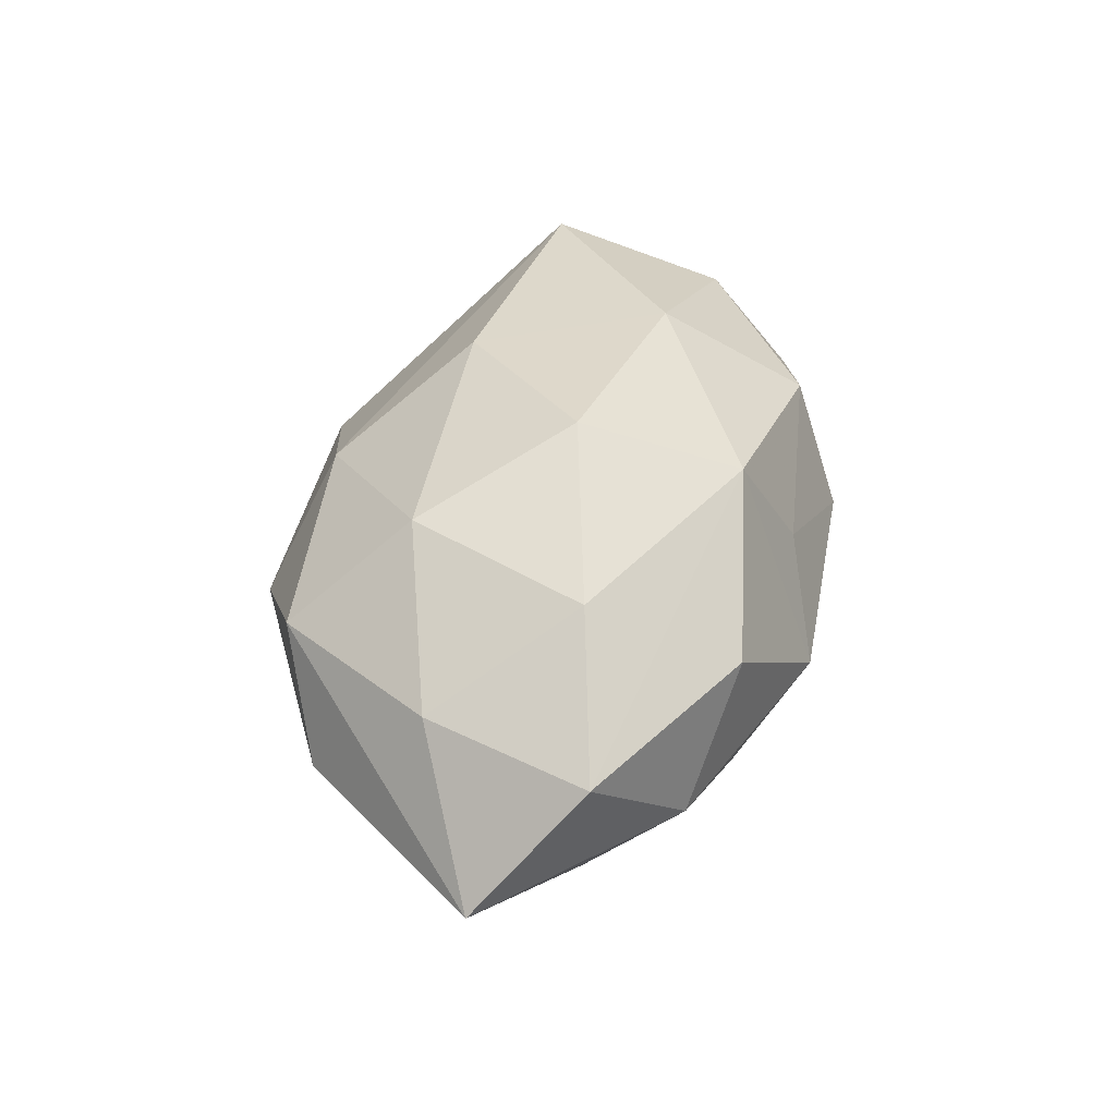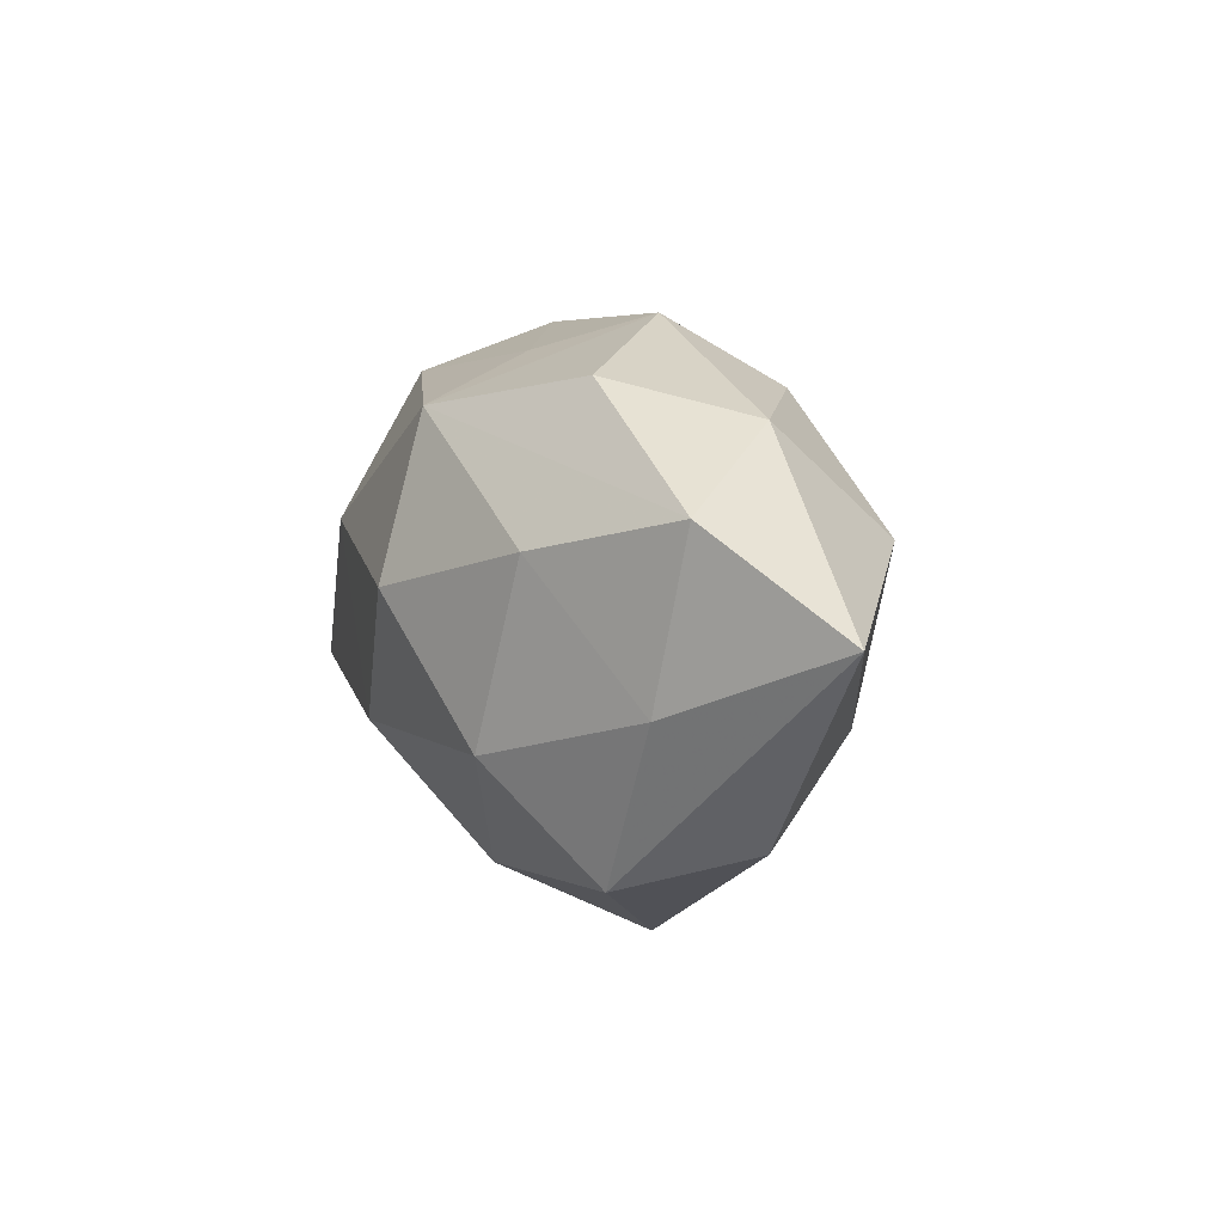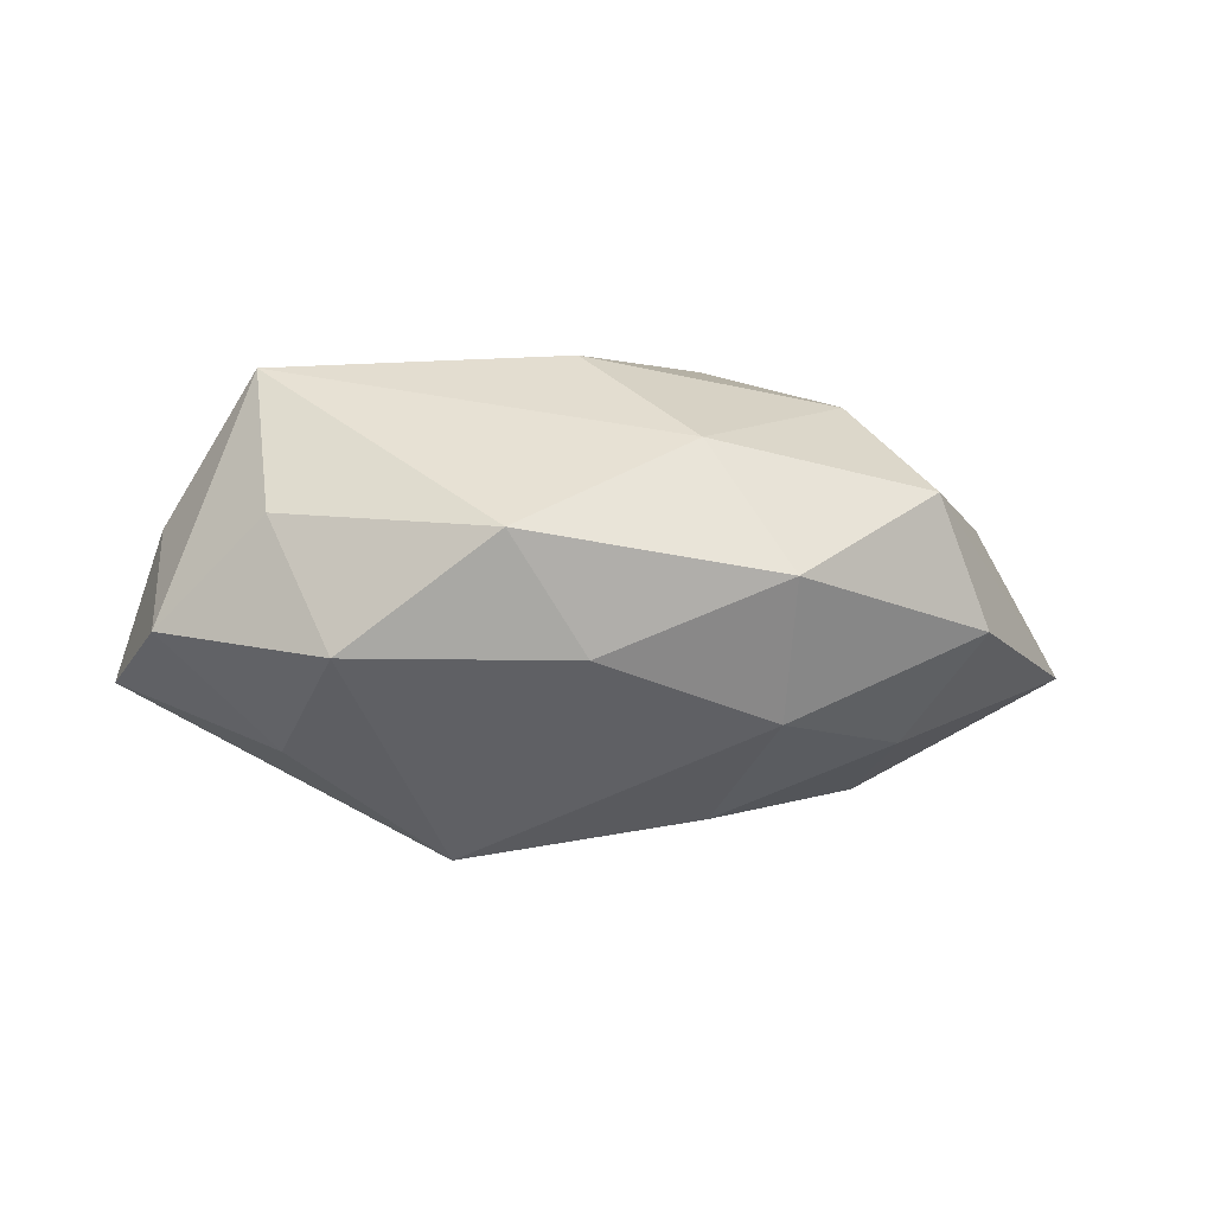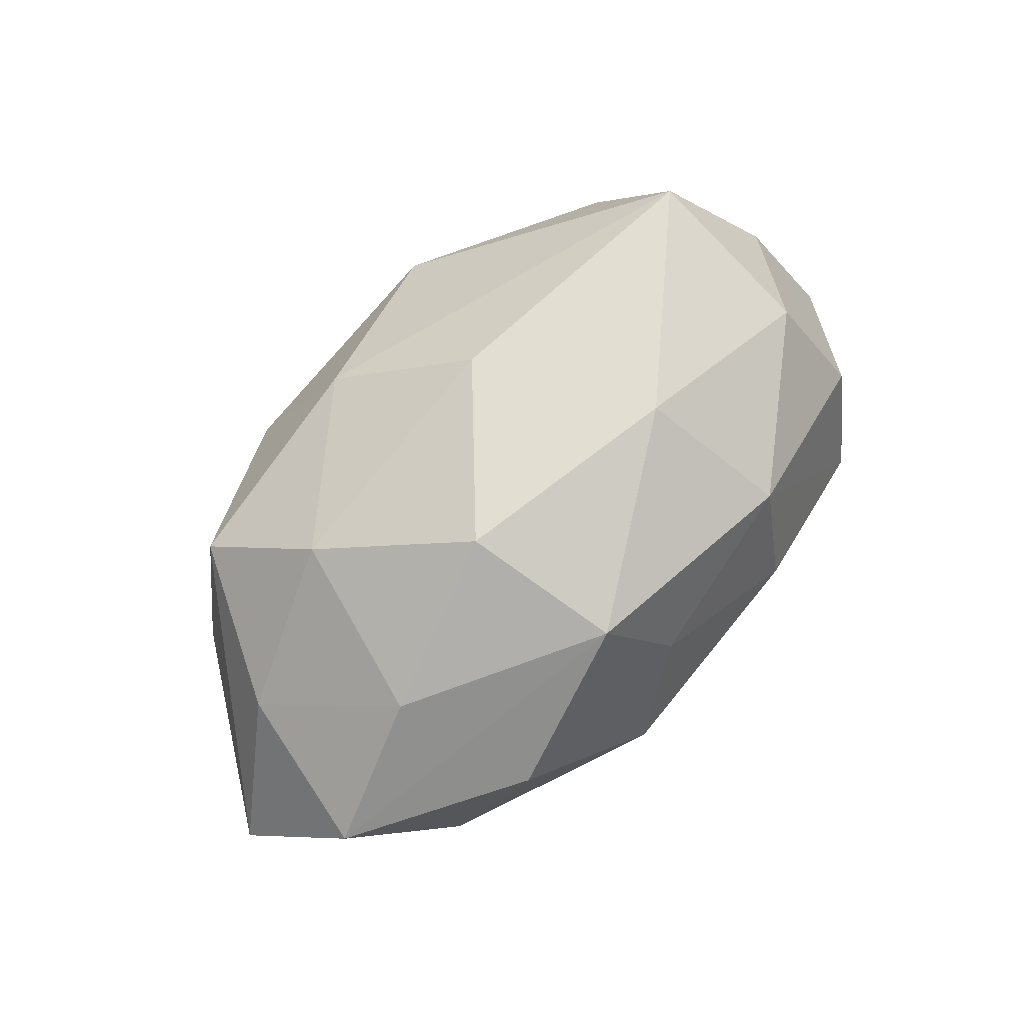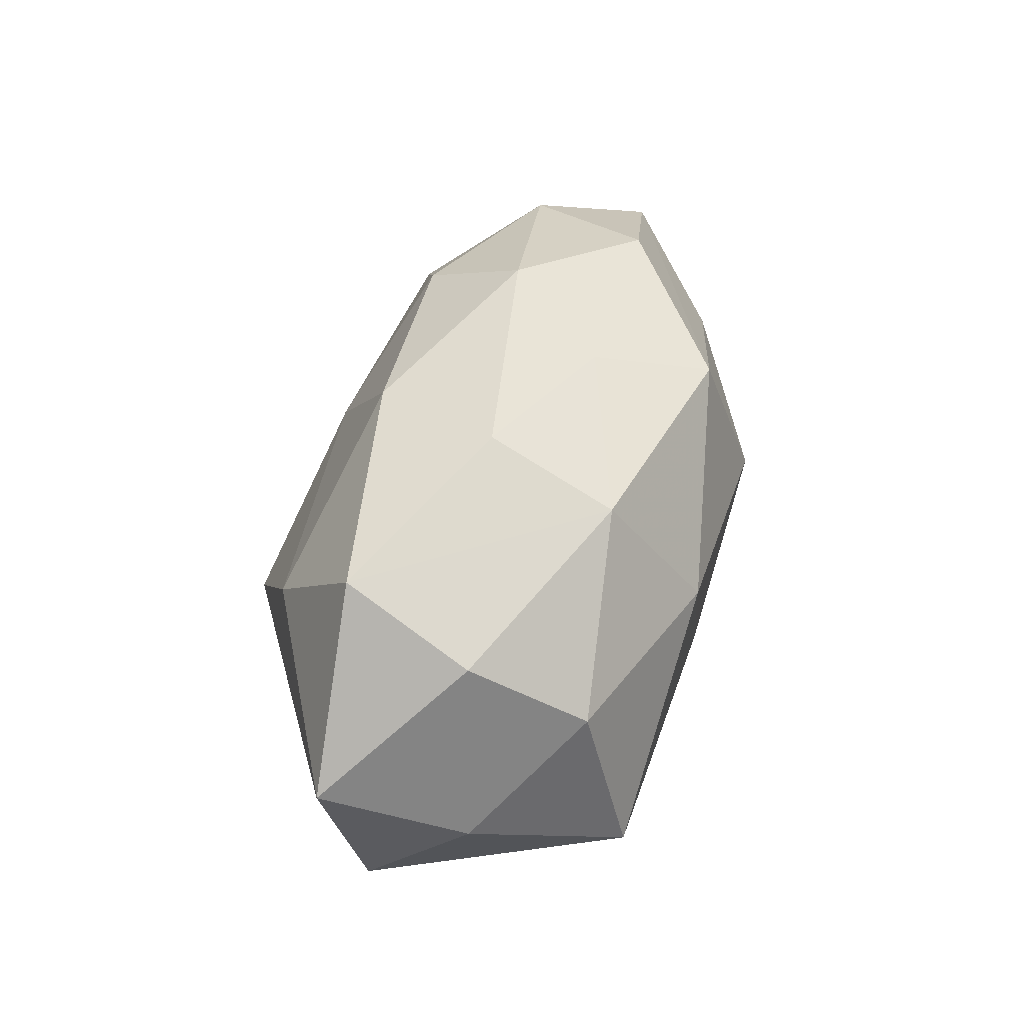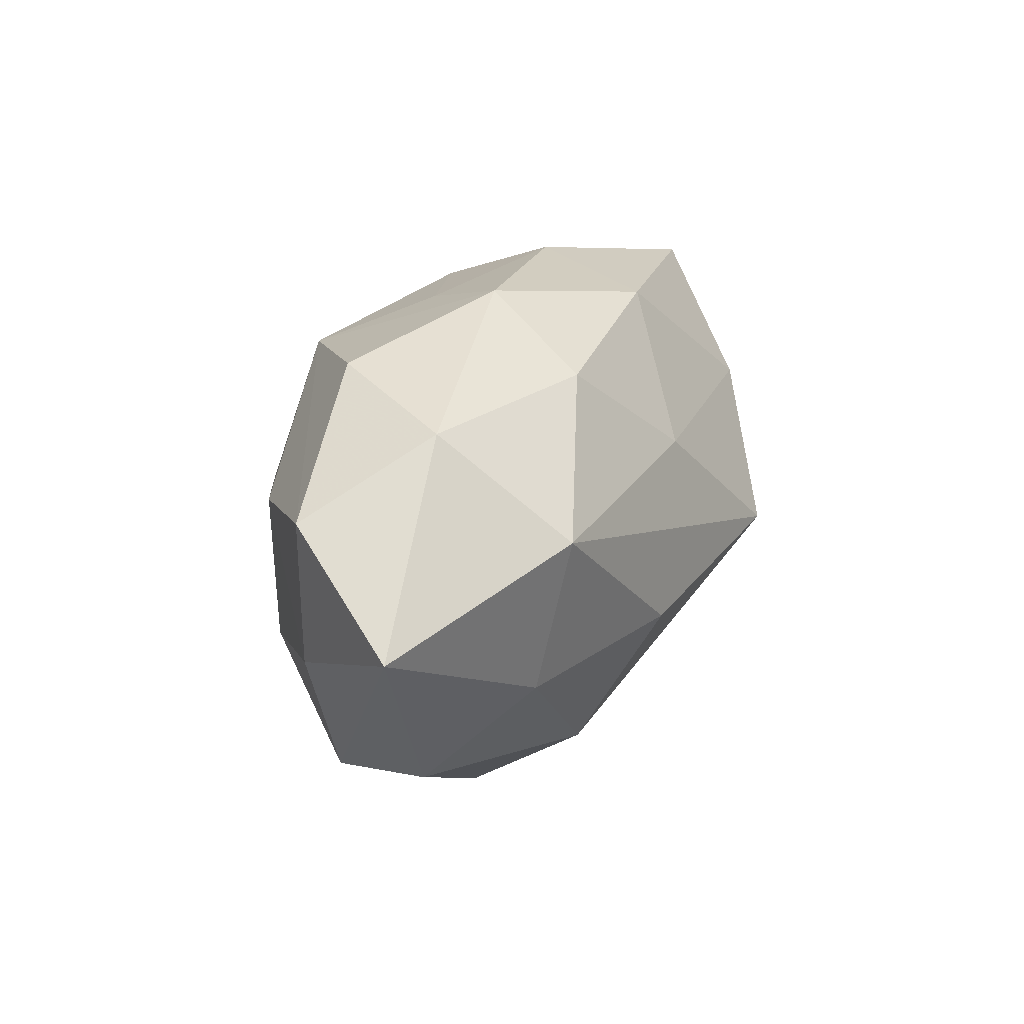
<metadata>
{"format":"obj","ext":"obj","renderer":"f3d","projection":"perspective","resolution":1024,"background":"white","views":[{"elev":37.2,"azim":103.1,"up":"+Z"},{"elev":7.1,"azim":73.0,"up":"+Y"},{"elev":-6.6,"azim":-10.6,"up":"+Z"},{"elev":73.2,"azim":132.0,"up":"+Z"},{"elev":48.2,"azim":-75.7,"up":"+Y"},{"elev":21.0,"azim":111.8,"up":"+Y"}]}
</metadata>
<code>
v 0.01029 0.0196 0.01936
v -0.03485 0.01779 0.00416
v -0.04121 -0.0009353 0.005639
v 0.03634 -0.01794 -0.004586
v 0.02599 0.02267 0.007973
v 0.03015 0.00808 -0.01853
v 0.04392 0.0117 0.005144
v 0.002744 0.01034 -0.02054
v -0.01315 -0.003427 -0.02614
v -0.02417 0.01076 -0.01896
v 0.02432 -0.01028 0.01821
v 0.03032 -0.02173 0.008126
v -0.04201 -0.01114 -0.005325
v -0.02647 -0.02346 -0.008677
v -0.01238 0.02698 0.0007491
v -0.03276 -0.008719 0.02024
v -0.04553 0.0065 -0.008643
v 0.01508 -0.02136 -0.01392
v 0.01448 -0.02969 -0.001178
v -0.006472 0.02432 -0.01266
v 0.0113 -0.006949 -0.02215
v 0.007101 -0.02383 0.0122
v 0.01607 0.02106 -0.01369
v -0.03138 0.02325 -0.00894
v 0.03962 -0.005338 0.007093
v 0.01304 0.003457 0.02425
v 0.05047 0.001396 -0.007163
v 0.01176 0.02796 -0.002633
v -0.0112 0.007582 0.02303
v 0.03024 0.008045 0.0156
v -0.01193 -0.02985 0.002494
v -0.002278 -0.0111 0.02221
v -0.03211 0.00968 0.01566
v 0.03007 -0.008631 -0.01466
v -0.0298 -0.007873 -0.01607
v -0.01468 0.02204 0.01387
v 0.03354 0.01898 -0.005372
v -0.03206 -0.0183 0.004922
v 0.004161 0.02444 0.007727
v -0.003795 -0.02633 -0.00875
f 10 17 24
f 9 17 10
f 12 27 25
f 26 30 1
f 5 28 1
f 4 27 12
f 16 33 3
f 1 28 39
f 28 15 39
f 1 39 36
f 36 39 15
f 36 15 24
f 21 18 9
f 9 6 21
f 9 18 40
f 29 26 1
f 1 36 29
f 29 36 33
f 29 33 16
f 16 22 32
f 32 29 16
f 26 29 32
f 11 25 30
f 30 26 11
f 12 25 11
f 26 32 11
f 11 22 12
f 11 32 22
f 1 30 7
f 7 5 1
f 7 25 27
f 30 25 7
f 19 4 12
f 18 4 19
f 19 40 18
f 12 22 19
f 2 36 24
f 33 36 2
f 24 17 2
f 2 3 33
f 17 3 2
f 28 23 20
f 24 15 20
f 20 15 28
f 20 10 24
f 8 6 9
f 8 23 6
f 8 20 23
f 9 10 8
f 10 20 8
f 34 6 27
f 34 21 6
f 18 21 34
f 27 4 34
f 34 4 18
f 9 40 14
f 28 5 37
f 5 7 37
f 37 23 28
f 37 7 27
f 27 6 37
f 6 23 37
f 16 3 13
f 13 3 17
f 31 22 16
f 31 19 22
f 40 19 31
f 31 14 40
f 16 13 38
f 38 13 14
f 38 31 16
f 14 31 38
f 9 14 35
f 14 13 35
f 35 17 9
f 35 13 17

</code>
